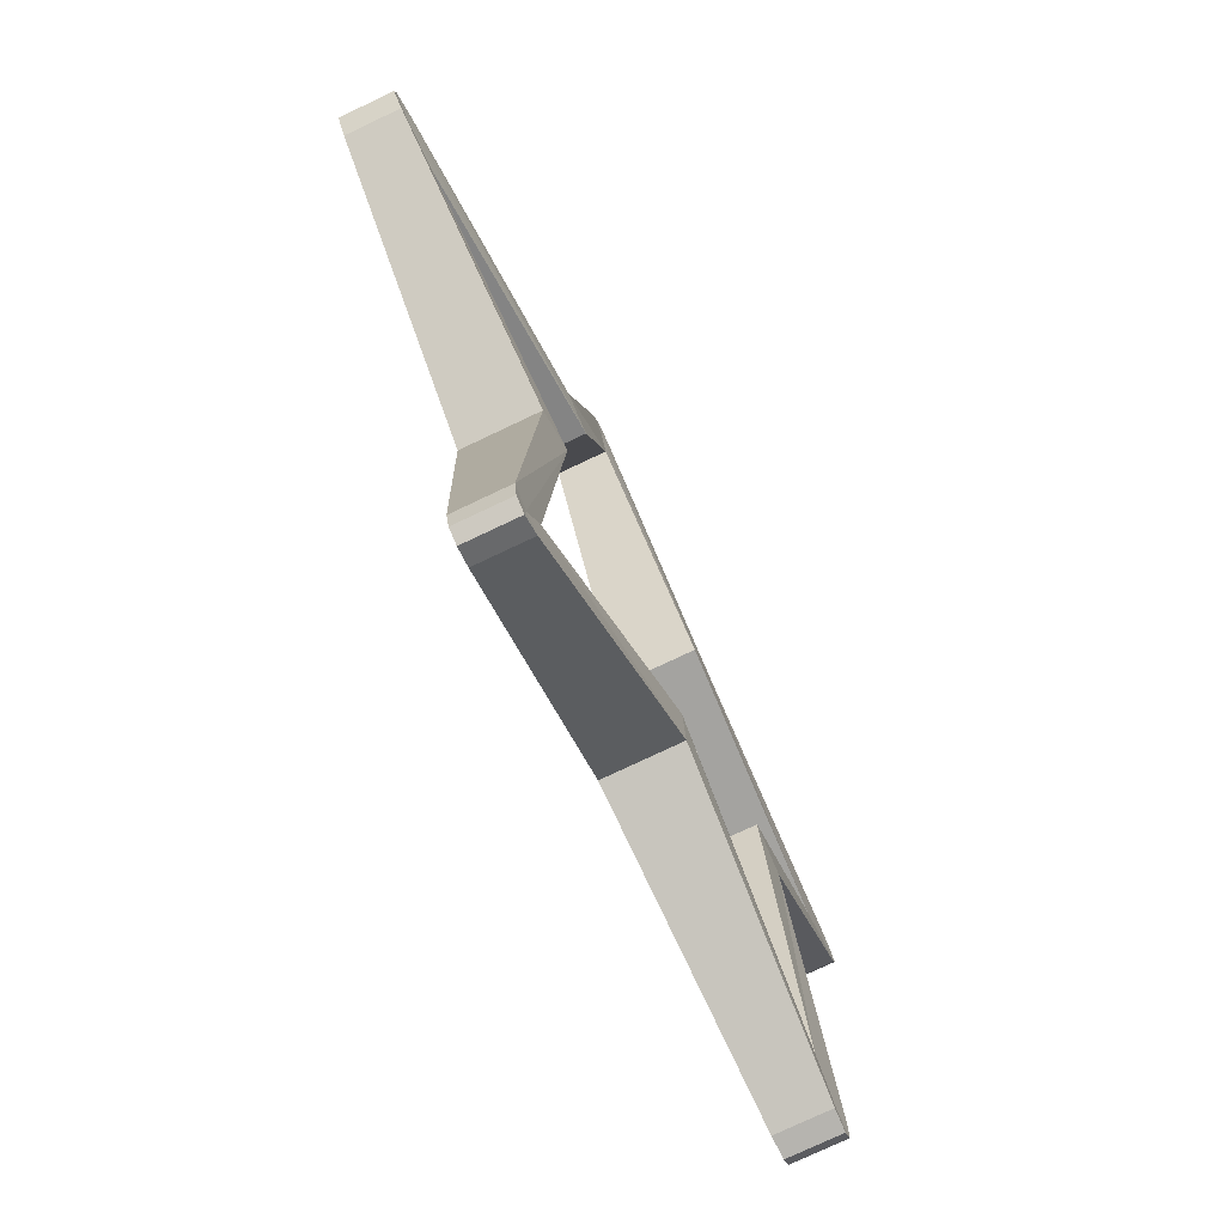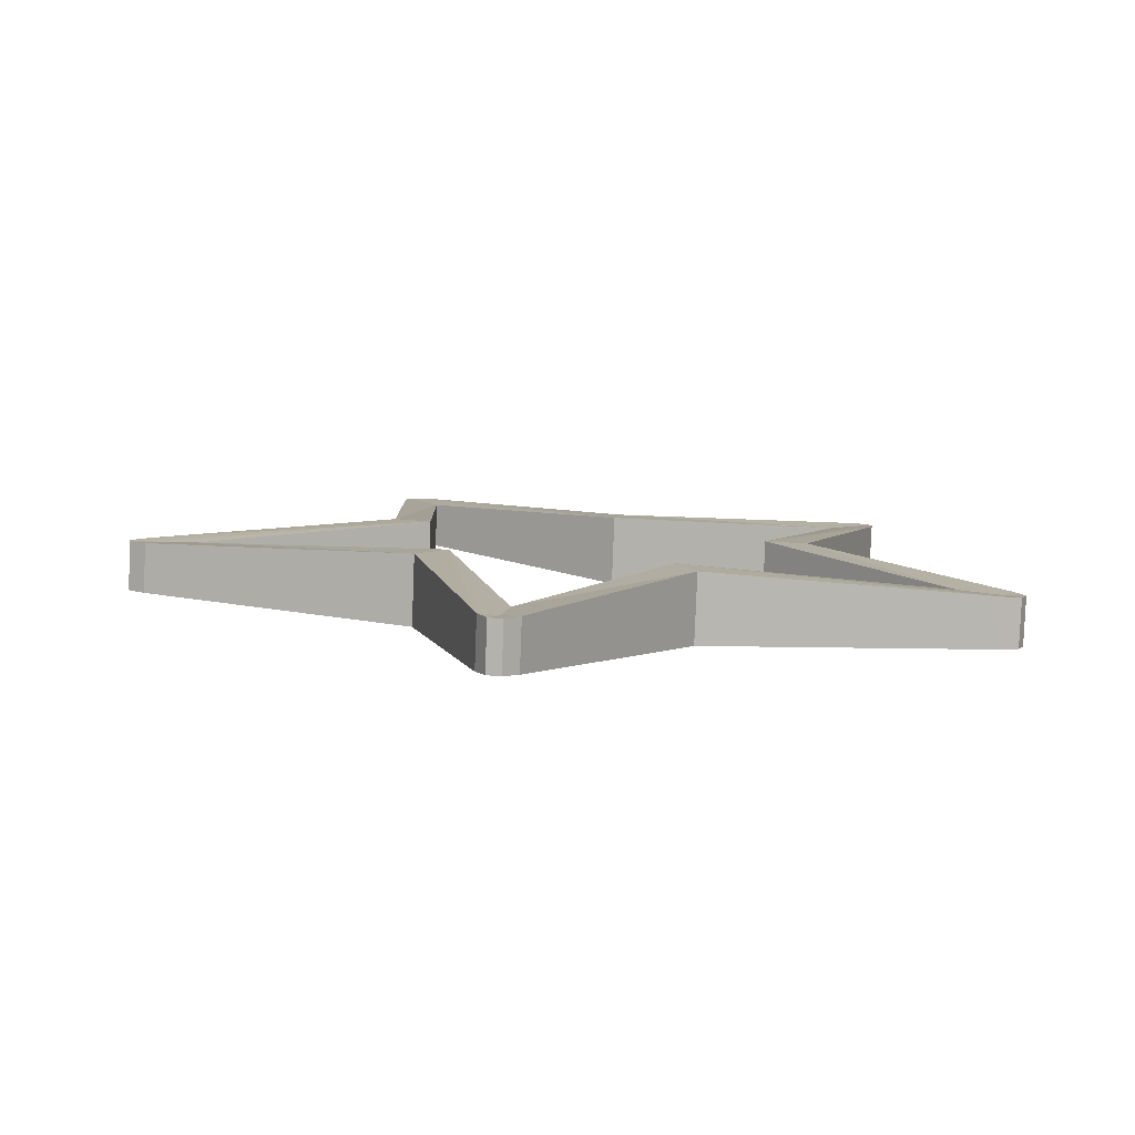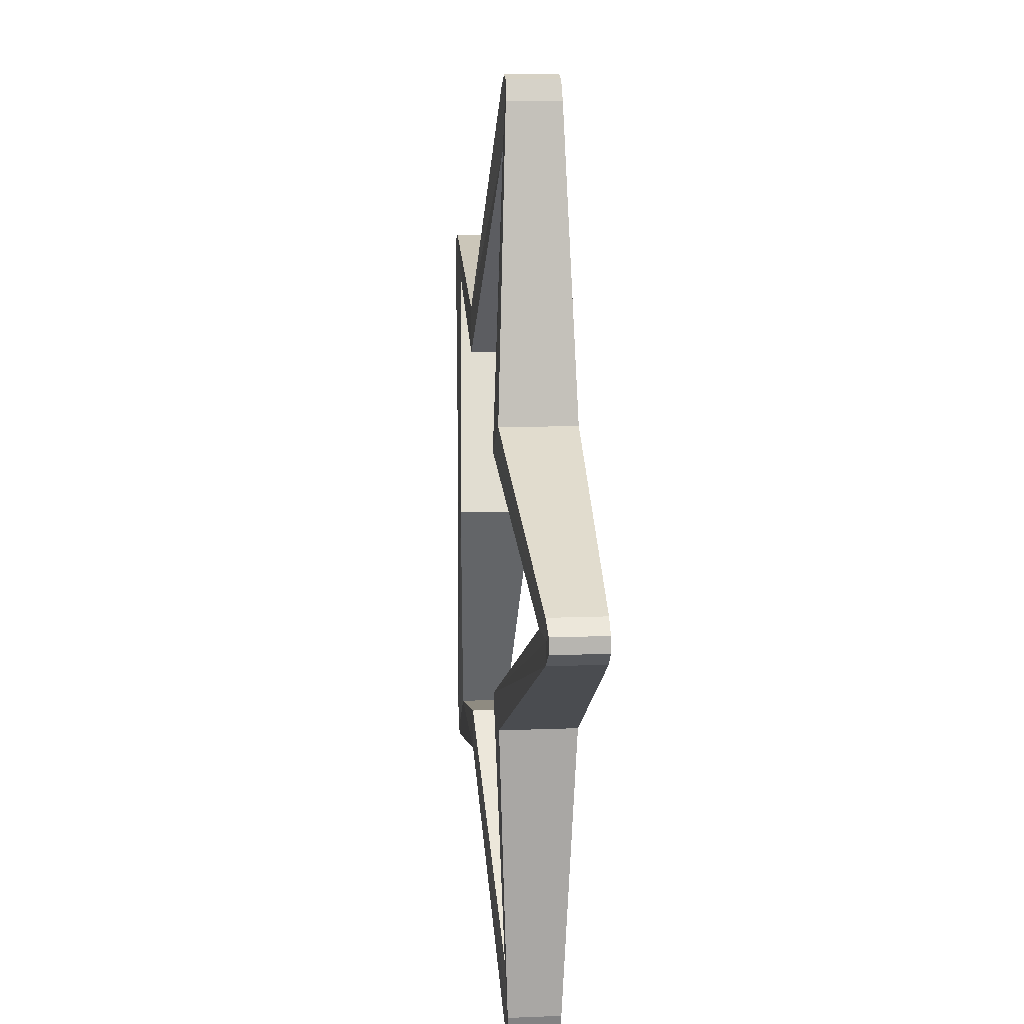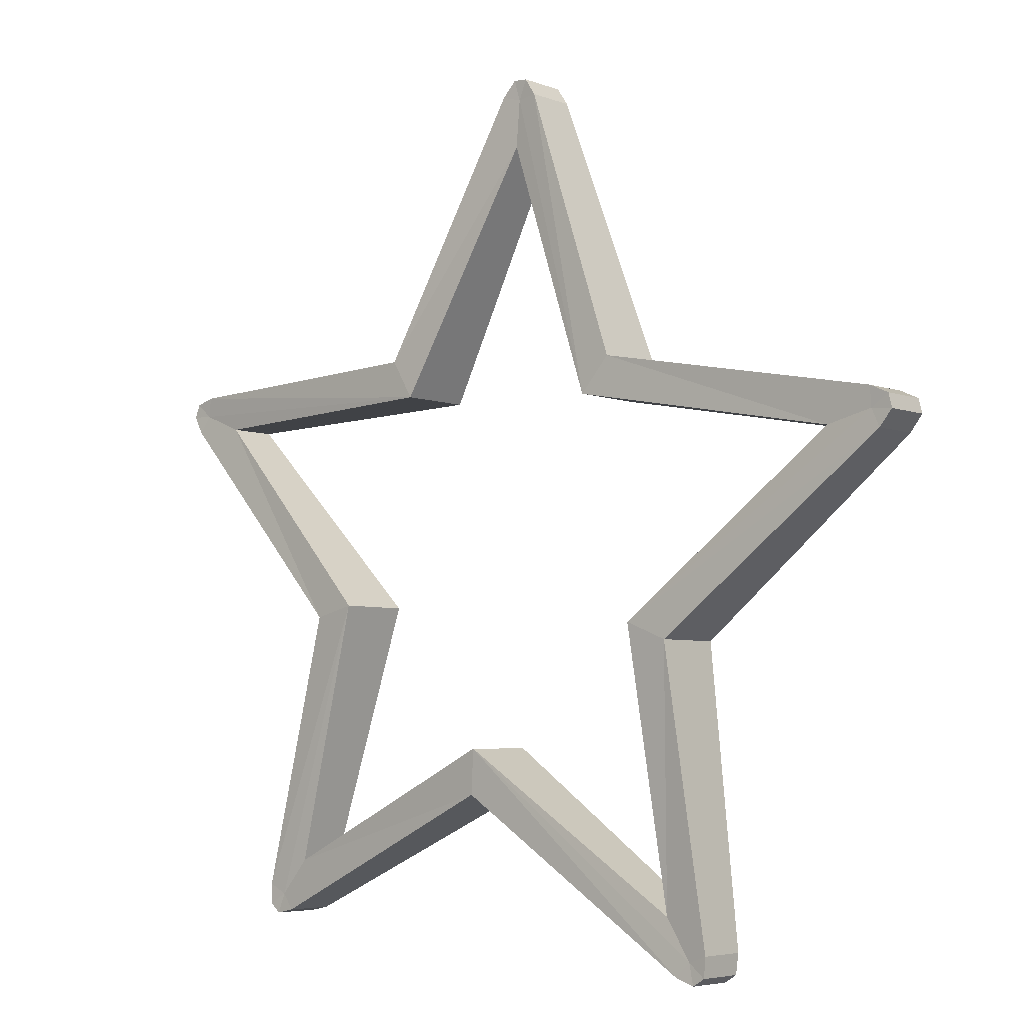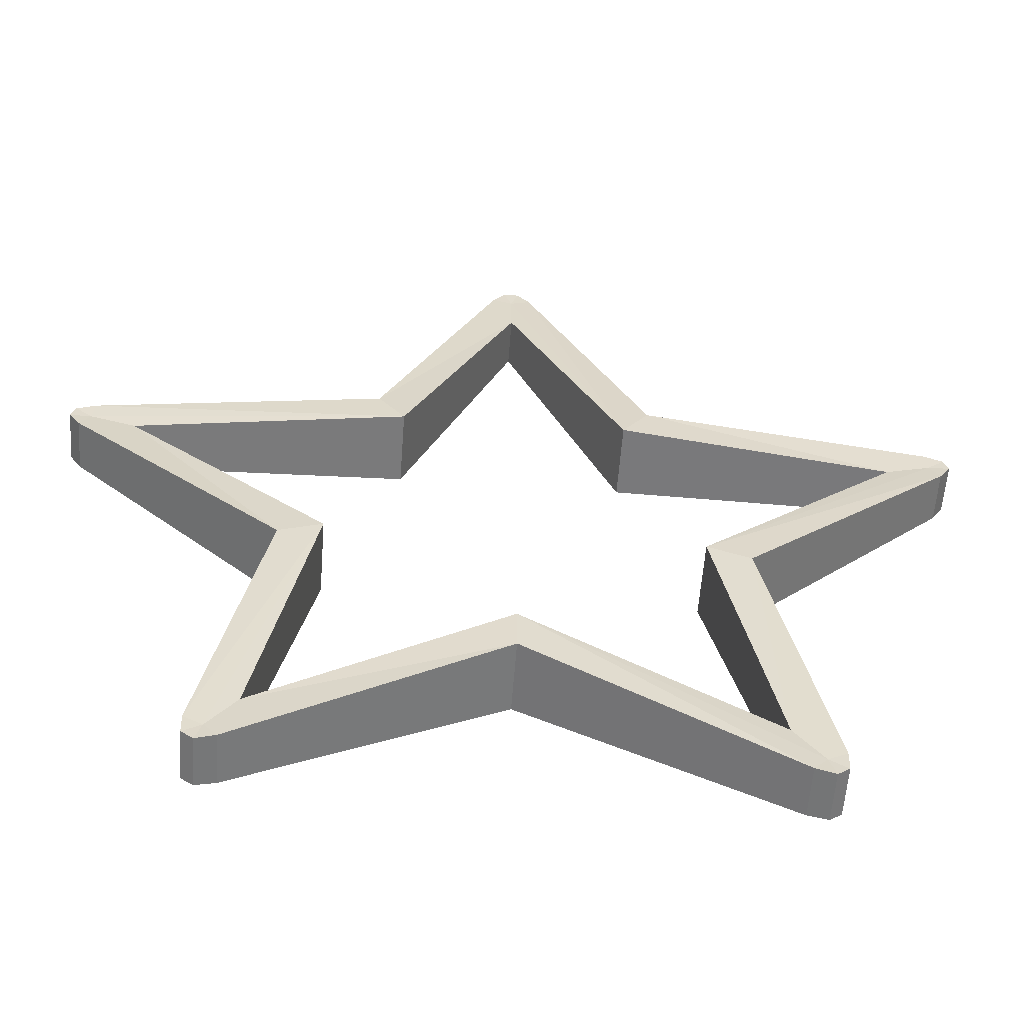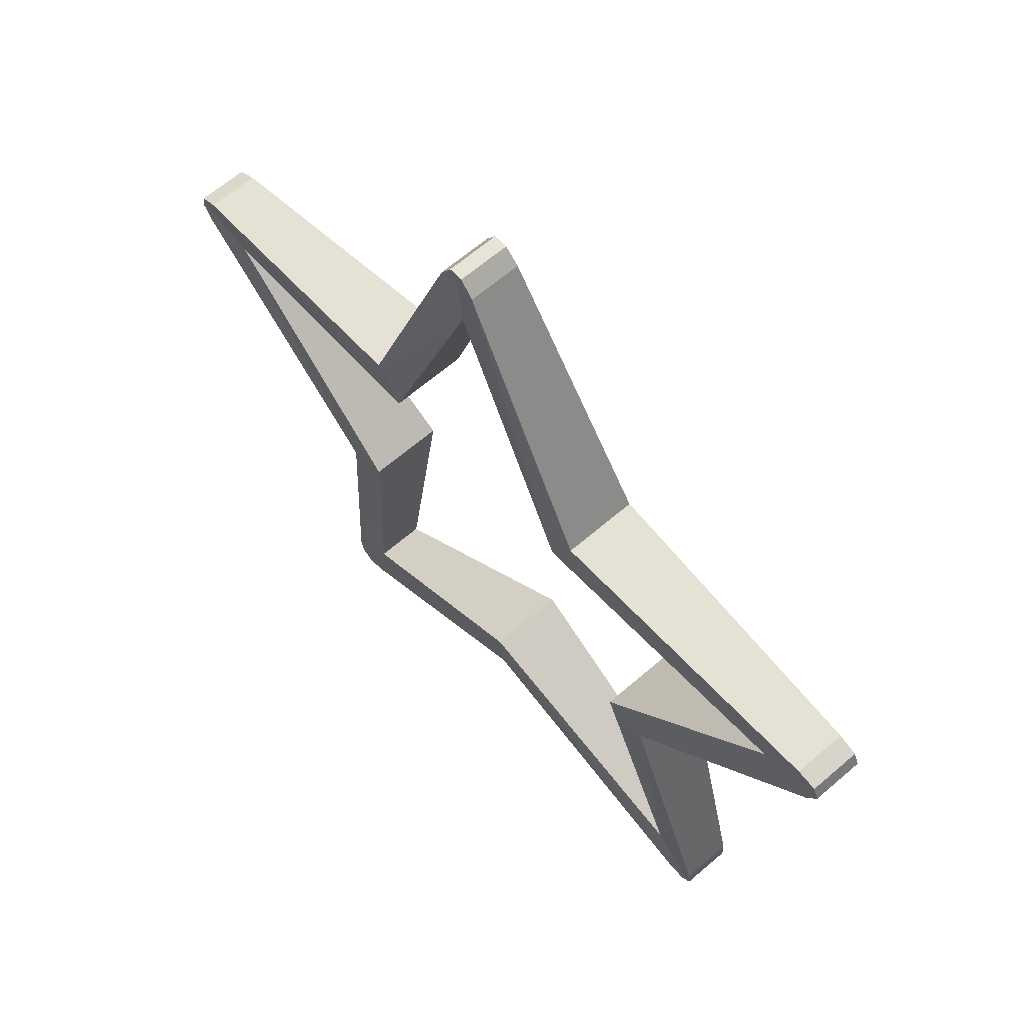
<metadata>
{"format":"obj","ext":"obj","renderer":"f3d","projection":"perspective","resolution":1024,"background":"white","views":[{"elev":-64.7,"azim":-65.1,"up":"+Z"},{"elev":3.5,"azim":153.8,"up":"+Y"},{"elev":-44.9,"azim":-93.5,"up":"+Z"},{"elev":1.4,"azim":41.0,"up":"+Z"},{"elev":-53.2,"azim":-4.3,"up":"+Z"},{"elev":56.7,"azim":-130.7,"up":"+Z"}]}
</metadata>
<code>
o P_Ling
v -0.226 1.419 0.2165
v -0.7701 1.44 0.1536
v -0.3657 1.382 -0.2118
v -0.476 1.361 -0.7483
v -0 1.358 -0.4765
v 0.476 1.361 -0.7483
v 0.3657 1.382 -0.2118
v 0.7701 1.44 0.1536
v 0.226 1.419 0.2165
v 0 1.488 0.711
v -0.226 1.569 0.2033
v -0.7701 1.538 0.145
v -0.3657 1.532 -0.2249
v -0.476 1.459 -0.7569
v -0 1.509 -0.4896
v 0.476 1.459 -0.7569
v 0.3657 1.532 -0.2249
v 0.7701 1.538 0.145
v 0.226 1.569 0.2033
v 0 1.587 0.7024
v -0.2791 1.428 0.289
v -0.4516 1.382 -0.2398
v -0 1.353 -0.5667
v 0.4516 1.382 -0.2398
v 0.2791 1.428 0.289
v -0.2791 1.573 0.2764
v -0.4516 1.527 -0.2525
v -0 1.498 -0.5794
v 0.4516 1.527 -0.2525
v 0.2791 1.573 0.2764
v 0.03955 1.496 0.8137
v -0.03955 1.496 0.8137
v 0 1.498 0.805
v 0.01448 1.5 0.8454
v -0.01448 1.5 0.8454
v -0.8558 1.444 0.2229
v -0.8803 1.437 0.148
v -0.8599 1.443 0.1826
v -0.894 1.444 0.2089
v -0.9029 1.442 0.1814
v -0.5685 1.354 -0.808
v -0.5045 1.35 -0.8543
v -0.5315 1.355 -0.8245
v -0.567 1.351 -0.8485
v -0.5436 1.35 -0.8655
v 0.5045 1.35 -0.8543
v 0.5685 1.354 -0.808
v 0.5315 1.355 -0.8245
v 0.5436 1.35 -0.8655
v 0.567 1.351 -0.8485
v 0.8803 1.437 0.148
v 0.8558 1.444 0.2229
v 0.8599 1.443 0.1826
v 0.9029 1.442 0.1814
v 0.894 1.444 0.2089
v -0.03955 1.597 0.8048
v 0.03955 1.597 0.8048
v 0 1.594 0.7965
v -0.01448 1.599 0.8367
v 0.01448 1.599 0.8367
v -0.8803 1.539 0.1391
v -0.8558 1.546 0.214
v -0.8599 1.54 0.1741
v -0.9029 1.541 0.1728
v -0.894 1.543 0.2002
v -0.5045 1.452 -0.8632
v -0.5685 1.456 -0.8169
v -0.5315 1.451 -0.833
v -0.5436 1.449 -0.8742
v -0.567 1.451 -0.8572
v 0.5685 1.456 -0.8169
v 0.5045 1.452 -0.8632
v 0.5315 1.451 -0.833
v 0.567 1.451 -0.8572
v 0.5436 1.449 -0.8742
v 0.8558 1.546 0.214
v 0.8803 1.539 0.1391
v 0.8599 1.54 0.1741
v 0.894 1.543 0.2002
v 0.9029 1.541 0.1728
f 20 9 10
f 9 18 8
f 2 37 22
f 11 56 58
f 6 47 24
f 3 41 43
f 21 56 26
f 7 51 53
f 4 42 23
f 9 31 33
f 8 52 25
f 5 46 48
f 31 30 57
f 21 62 36
f 22 61 27
f 22 67 41
f 42 28 23
f 23 72 46
f 47 29 24
f 24 77 51
f 52 30 25
f 1 36 38
f 20 57 30
f 13 61 63
f 14 67 27
f 15 66 68
f 16 72 28
f 17 71 73
f 18 77 29
f 19 76 78
f 12 62 26
f 11 10 1
f 2 11 1
f 13 2 3
f 4 13 3
f 5 14 4
f 6 15 5
f 17 6 7
f 8 17 7
f 31 34 33
f 34 35 33
f 35 32 33
f 36 39 38
f 39 40 38
f 40 37 38
f 41 44 43
f 44 45 43
f 45 42 43
f 46 49 48
f 49 50 48
f 50 47 48
f 51 54 53
f 54 55 53
f 55 52 53
f 56 59 58
f 59 60 58
f 60 57 58
f 61 64 63
f 64 65 63
f 65 62 63
f 66 69 68
f 69 70 68
f 70 67 68
f 71 74 73
f 74 75 73
f 75 72 73
f 76 79 78
f 79 80 78
f 80 77 78
f 61 40 64
f 64 39 65
f 39 62 65
f 51 80 54
f 80 55 54
f 55 76 52
f 47 74 71
f 74 49 75
f 75 46 72
f 56 35 59
f 59 34 60
f 34 57 60
f 66 45 69
f 69 44 70
f 70 41 67
f 10 32 21
f 20 19 9
f 9 19 18
f 22 3 2
f 2 38 37
f 58 20 11
f 11 26 56
f 24 7 6
f 6 48 47
f 43 4 3
f 3 22 41
f 21 32 56
f 53 8 7
f 7 24 51
f 23 5 4
f 4 43 42
f 33 10 9
f 9 25 31
f 25 9 8
f 8 53 52
f 48 6 5
f 5 23 46
f 31 25 30
f 21 26 62
f 22 37 61
f 22 27 67
f 42 66 28
f 23 28 72
f 47 71 29
f 24 29 77
f 52 76 30
f 38 2 1
f 1 21 36
f 30 19 20
f 20 58 57
f 63 12 13
f 13 27 61
f 27 13 14
f 14 68 67
f 68 14 15
f 15 28 66
f 28 15 16
f 16 73 72
f 73 16 17
f 17 29 71
f 29 17 18
f 18 78 77
f 78 18 19
f 19 30 76
f 26 11 12
f 12 63 62
f 11 20 10
f 2 12 11
f 13 12 2
f 4 14 13
f 5 15 14
f 6 16 15
f 17 16 6
f 8 18 17
f 61 37 40
f 64 40 39
f 39 36 62
f 51 77 80
f 80 79 55
f 55 79 76
f 47 50 74
f 74 50 49
f 75 49 46
f 56 32 35
f 59 35 34
f 34 31 57
f 66 42 45
f 69 45 44
f 70 44 41
f 21 1 10
f 10 33 32

</code>
